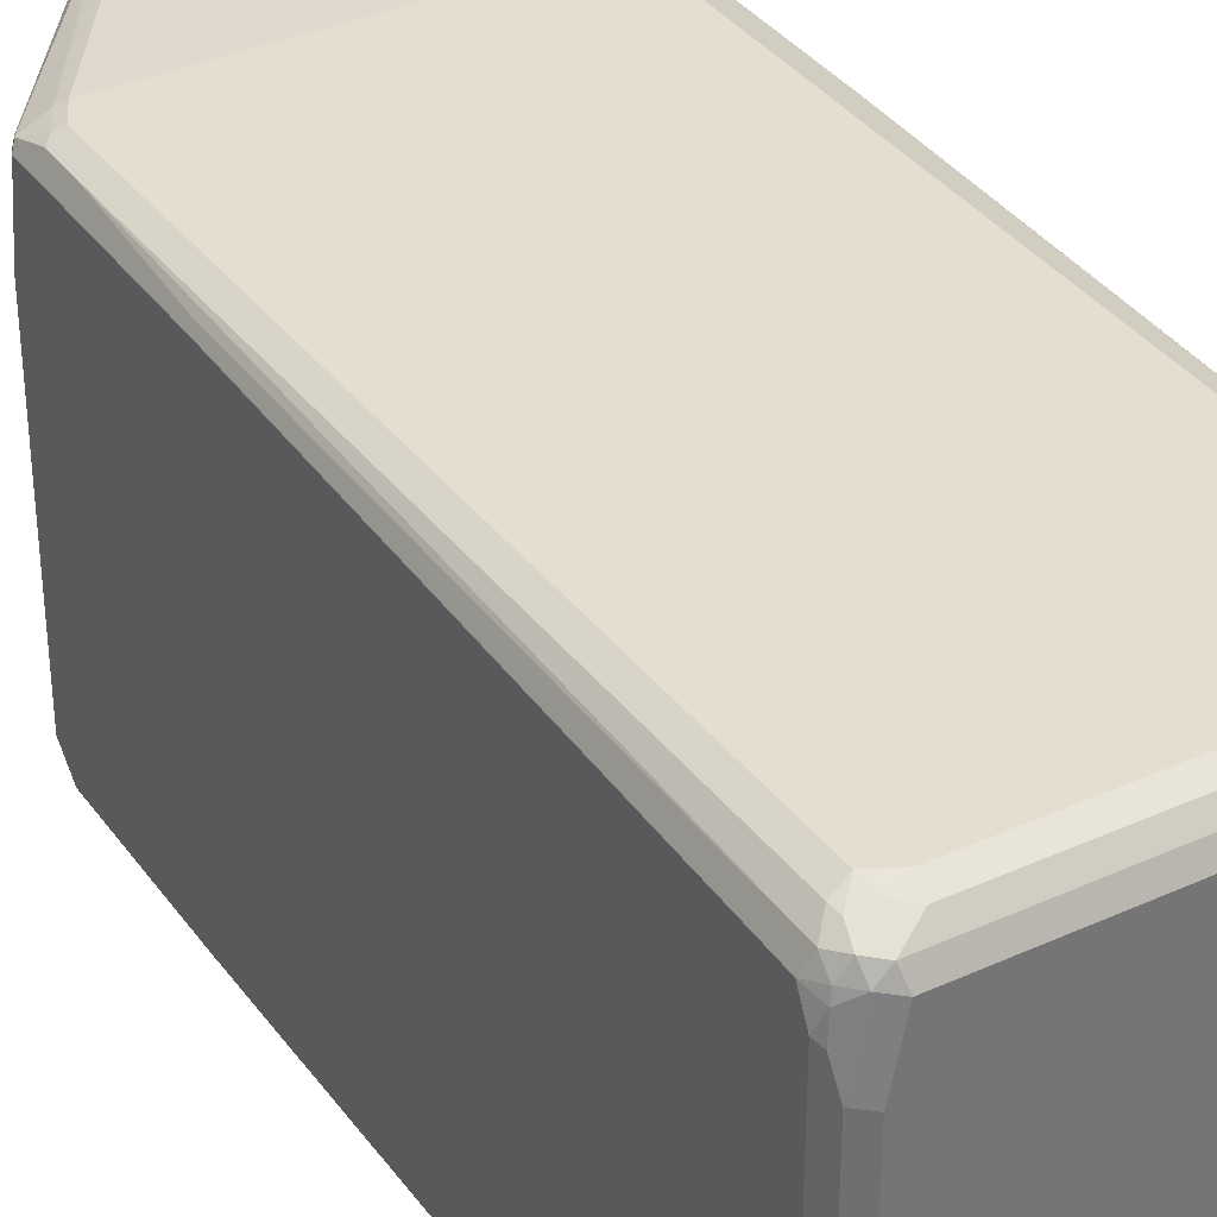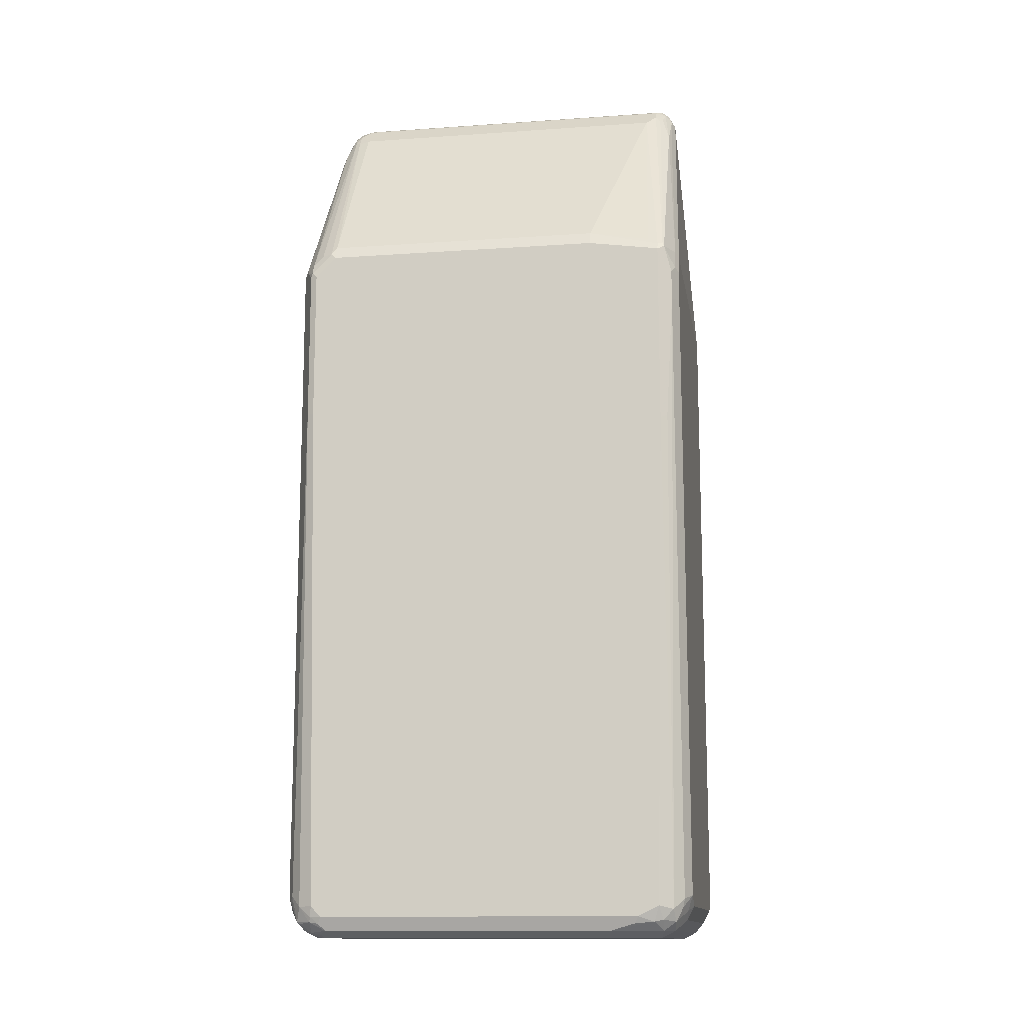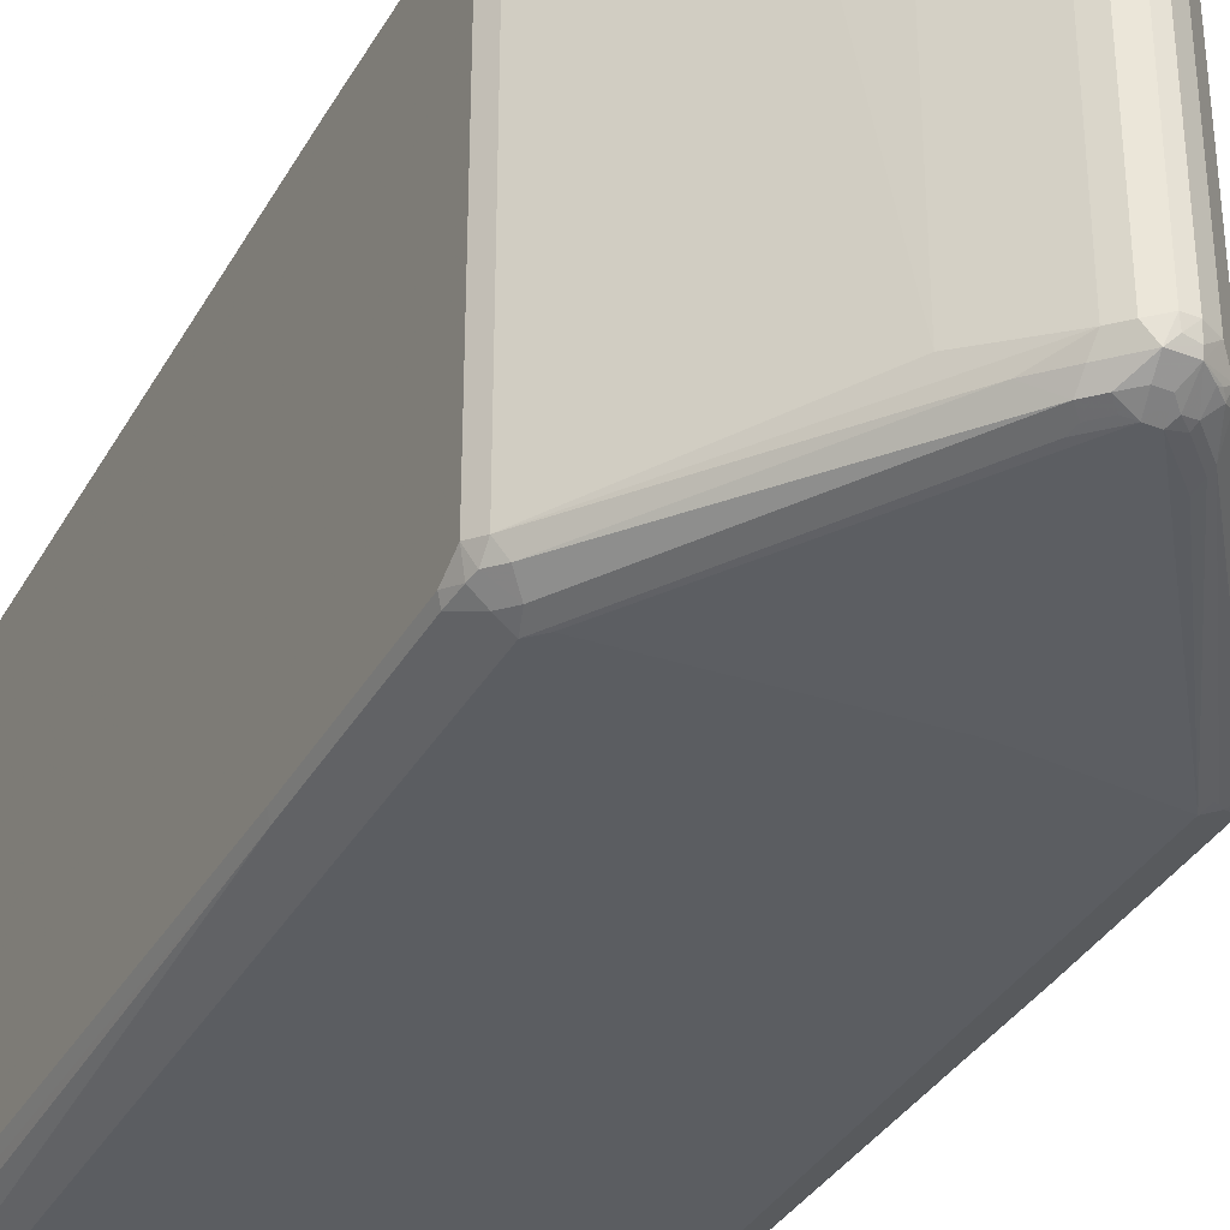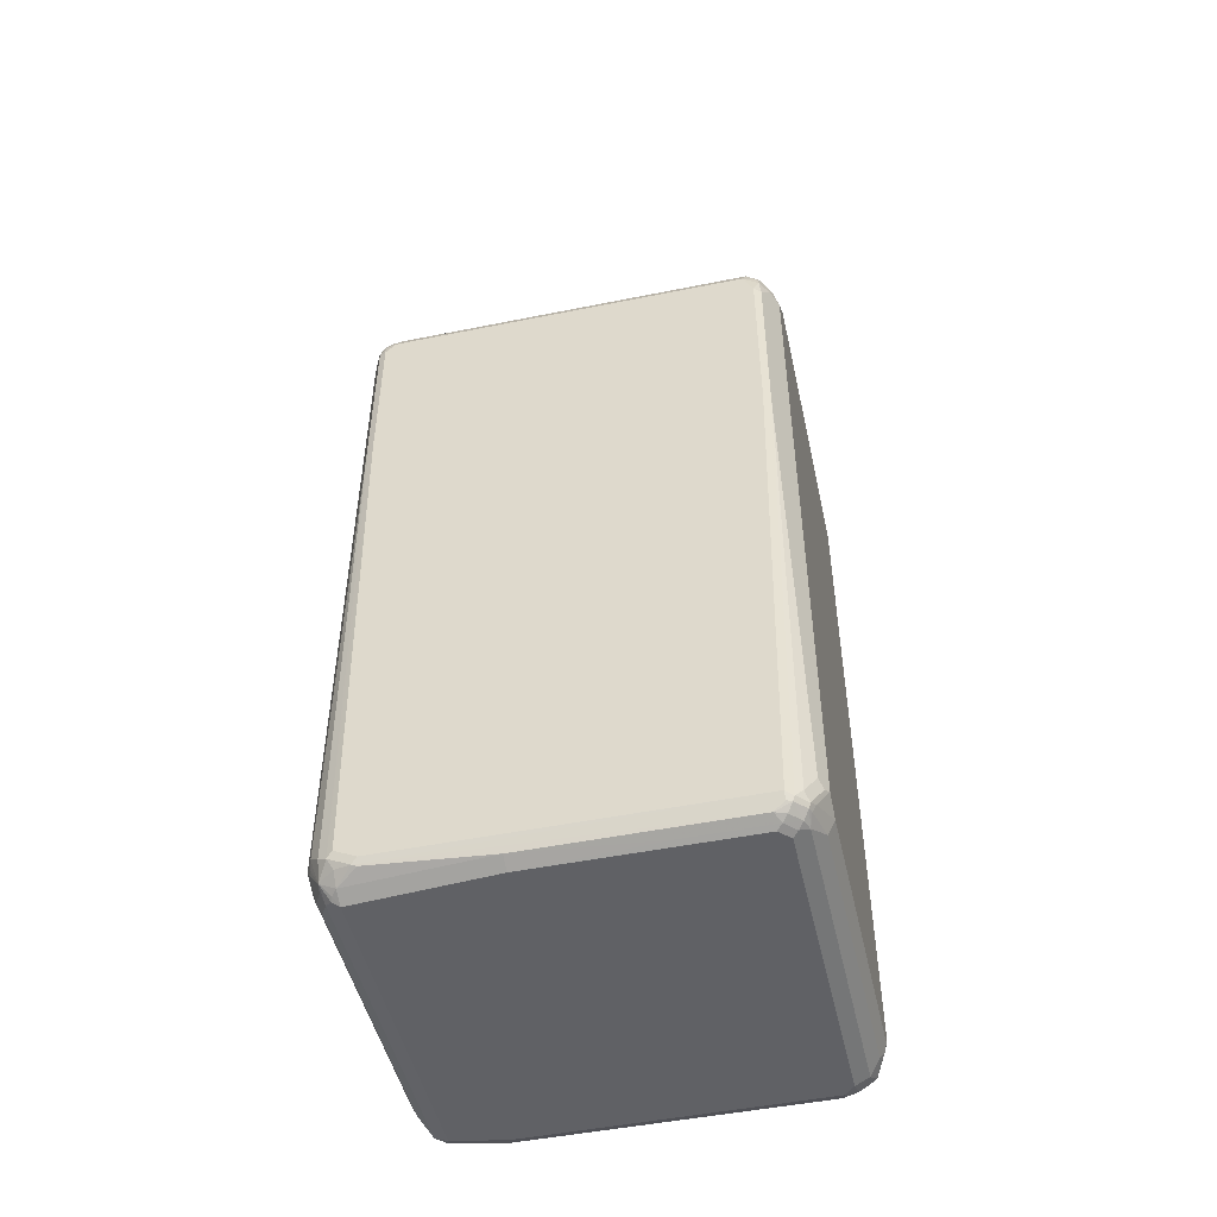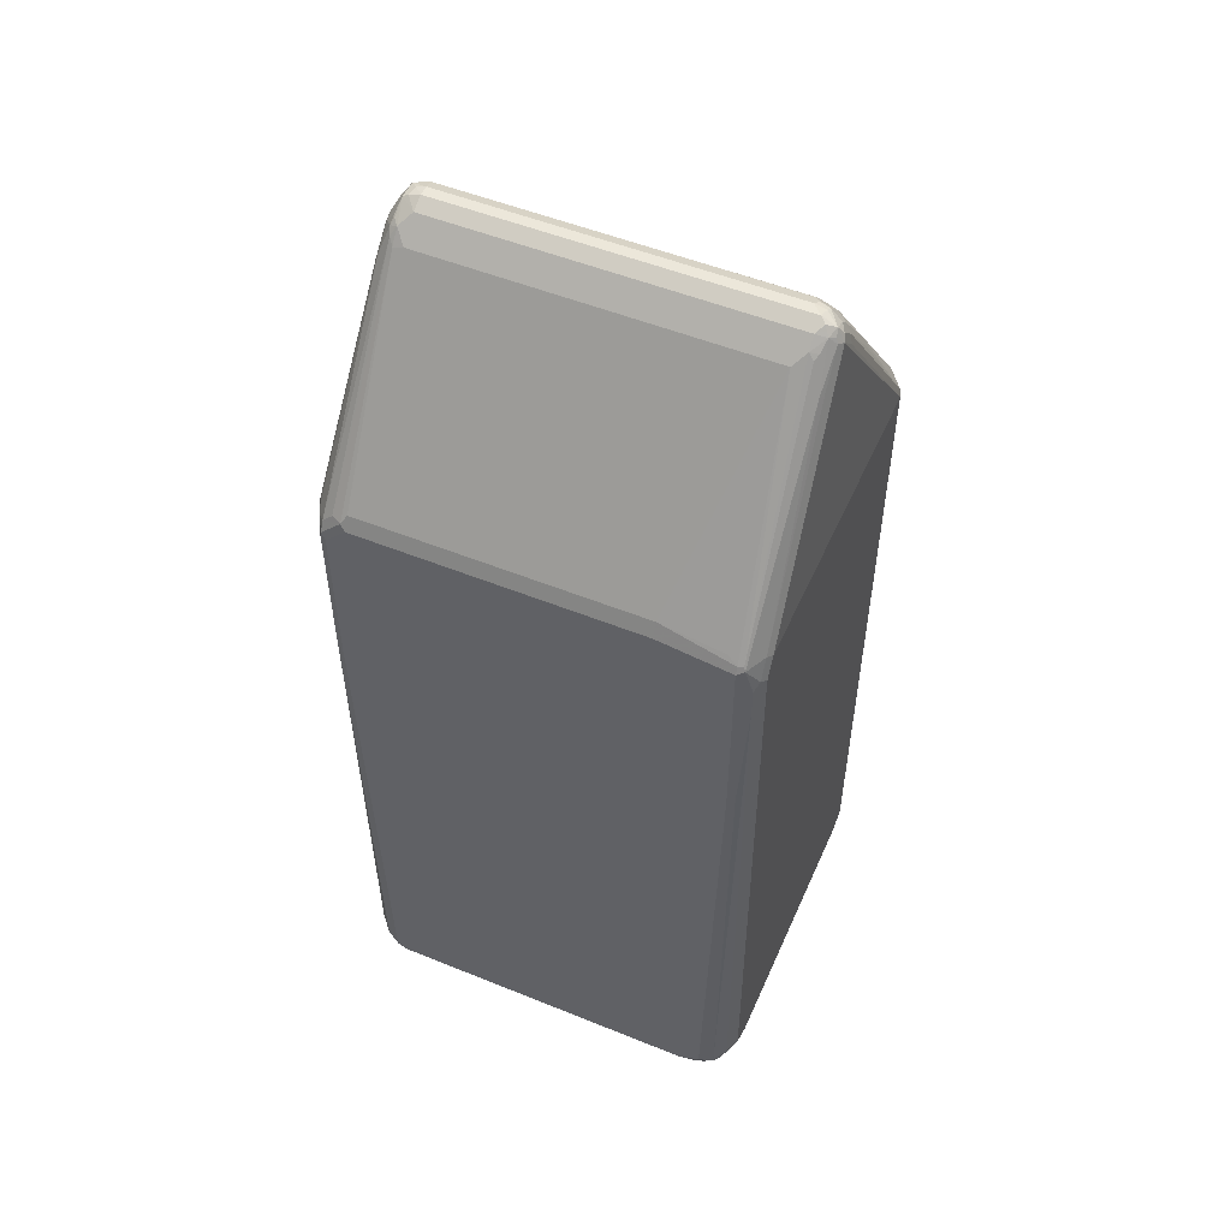
<metadata>
{"format":"obj","ext":"obj","renderer":"f3d","projection":"perspective","resolution":1024,"background":"white","views":[{"elev":35.7,"azim":-30.9,"up":"+Z"},{"elev":-13.1,"azim":-80.9,"up":"+Y"},{"elev":-35.6,"azim":153.7,"up":"+Z"},{"elev":-48.7,"azim":102.7,"up":"+Y"},{"elev":52.2,"azim":-66.4,"up":"+Y"}]}
</metadata>
<code>
v -0.2486 -0.8221 0.3824
v -0.2772 -0.8317 0.3729
v -0.2549 -0.8476 0.3696
v 0.2486 -0.8221 0.3824
v -0.2868 -0.803 0.3824
v -0.3091 -0.8254 0.3665
v -0.3155 -0.8508 0.3537
v -0.2932 -0.8667 0.3505
v 0.2422 -0.8476 0.3696
v 0.2932 -0.8157 0.376
v 0.2868 -0.803 0.3824
v 0.2549 -0.8348 0.376
v -0.3123 -0.8093 0.3696
v -0.3059 0.3441 0.3824
v -0.3314 -0.8285 0.3505
v -0.3314 -0.8476 0.3314
v -0.3123 -0.8667 0.3314
v 0.2804 -0.8667 0.3505
v -0.2868 -0.8796 0.325
v 0.3011 -0.8126 0.3729
v 0.2932 -0.8539 0.3569
v 0.3107 -0.8508 0.3537
v 0.3123 -0.803 0.3696
v 0.3378 0.1338 0.3569
v 0.2868 0.4398 0.3824
v -0.3314 0.3377 0.3696
v -0.3059 0.4014 0.3824
v -0.3442 -0.8221 0.325
v -0.3378 0.1019 0.3569
v -0.3442 0.09557 0.3442
v -0.3346 -0.8508 0.3155
v -0.3314 -0.8667 0.2358
v -0.3059 -0.8796 0.2294
v 0.2868 -0.8796 0.325
v 0.2932 -0.8731 0.3378
v 0.3314 -0.8476 0.325
v 0.3394 -0.8317 0.3346
v 0.3314 -0.8221 0.3505
v 0.3011 -0.87 0.3346
v 0.3123 -0.8667 0.325
v 0.3394 0.1242 0.3537
v 0.3442 0.1338 0.3442
v 0.3378 0.4205 0.3569
v 0.2963 0.4493 0.3776
v 0.02864 0.8126 0.3585
v 0.01907 0.803 0.3633
v -0.01907 0.8412 0.3633
v -0.2868 0.4398 0.3824
v -0.3314 0.395 0.3696
v -0.3187 0.4078 0.376
v -0.3442 -0.8412 0.2868
v -0.3442 0.4398 0.3442
v -0.3378 -0.8539 0.2804
v -0.3314 -0.8667 -0.2996
v -0.3059 -0.8796 -0.3059
v 0.3059 -0.8796 0.07644
v 0.3394 -0.8508 0.2963
v 0.3442 -0.8412 0.2868
v 0.3442 -0.8221 0.325
v 0.3314 -0.8667 0.07644
v 0.3378 -0.8539 0.2868
v 0.3442 0.4205 0.3442
v 0.3394 0.4398 0.3466
v 0.3346 0.4302 0.3585
v 0.3346 0.4493 0.349
v 0.1243 0.717 0.349
v 0.1243 0.6979 0.3585
v 0.02864 0.8317 0.349
v -0.009501 0.8508 0.3585
v -0.01907 0.8667 0.3505
v -0.02864 0.8557 0.3537
v -0.0318 0.8476 0.3569
v -0.2995 0.4462 0.376
v -0.07648 0.7863 0.3585
v -0.3378 0.4462 0.3569
v -0.3442 -0.8412 -0.3059
v -0.3346 0.4541 0.3537
v -0.3378 0.4525 0.3442
v -0.3442 0.4589 0.2103
v -0.3155 -0.87 -0.3298
v -0.3187 -0.8731 -0.3123
v -0.3378 -0.8539 -0.3123
v -0.3346 -0.8508 -0.3298
v -0.3059 -0.8748 -0.3274
v -0.2868 -0.8796 -0.325
v 0.3059 -0.8796 -0.3059
v 0.3155 -0.8748 -0.1625
v 0.3378 -0.8539 -0.325
v 0.3442 -0.8412 -0.325
v 0.3314 -0.8667 -0.3059
v 0.3442 0.4398 0.325
v 0.3378 0.4525 0.3314
v 0.08921 0.7775 0.3314
v 0.04777 0.8317 0.3298
v 0.08605 0.7744 0.3394
v 0.009501 0.8508 0.349
v 0.009501 0.87 0.3298
v 0 0.8748 0.3274
v -0.01907 0.8796 0.325
v -0.02864 0.8748 0.3346
v -0.03821 0.8603 0.3442
v -0.08605 0.7887 0.3537
v -0.06691 0.8365 0.3346
v -0.3394 -0.8412 -0.3274
v -0.3442 -0.8221 -0.325
v -0.06368 0.8476 0.325
v -0.08281 0.8285 0.3059
v -0.3314 0.4653 0.325
v -0.3314 0.4844 0.2103
v -0.3442 0.4589 -0.3059
v -0.2868 -0.8667 -0.3505
v -0.3187 -0.8539 -0.3505
v -0.3155 -0.8508 -0.3585
v -0.3314 -0.8221 -0.3505
v 0.2963 -0.8748 -0.3346
v 0.2868 -0.8796 -0.325
v 0.3155 -0.8748 -0.3155
v 0.3346 -0.8557 -0.3346
v 0.3378 -0.8476 -0.3378
v 0.3442 0.07646 -0.3442
v 0.3251 -0.8675 -0.325
v 0.3442 0.4398 -0.325
v 0.3314 0.4653 0.3186
v 0.04461 0.8476 0.2996
v 0.05094 0.8348 0.3123
v 0.02547 0.8667 0.2996
v 0.01274 0.8731 0.3123
v 0 0.8796 0.3059
v -0.01907 0.8796 -0.3059
v -0.04461 0.8667 -0.3059
v -0.04461 0.8667 0.325
v -0.05734 0.8436 0.3394
v -0.3378 -0.8221 -0.3378
v -0.3442 0.1338 -0.3442
v -0.08281 0.8285 -0.3059
v -0.3314 0.4844 -0.3059
v -0.3394 0.4684 -0.3155
v -0.3442 0.4398 -0.325
v 0.2868 -0.8667 -0.3505
v -0.2676 -0.8476 -0.3696
v -0.3123 -0.803 -0.3696
v -0.3059 -0.8221 -0.3705
v -0.2963 -0.8126 -0.3776
v -0.2772 -0.8317 -0.3776
v -0.2868 -0.8412 -0.3705
v -0.3378 0.1338 -0.3569
v 0.3059 -0.8675 -0.3442
v 0.3155 -0.8557 -0.3537
v 0.3187 -0.8476 -0.3569
v 0.3314 -0.8348 -0.3505
v 0.3378 0.07009 -0.3569
v 0.3442 0.4014 -0.3442
v 0.3346 0.4302 -0.3537
v 0.3314 0.4462 -0.3505
v 0.3314 0.4653 -0.3314
v 0.1784 0.6755 0.2804
v 0.1211 0.752 0.2804
v 0.04461 0.8476 -0.3123
v 0.02547 0.8667 -0.3123
v 0 0.8796 -0.3059
v -0.003167 0.8763 -0.3219
v -0.0215 0.8748 -0.325
v -0.02385 0.87 -0.3346
v -0.06368 0.8476 -0.325
v -0.3442 0.4205 -0.3442
v -0.08362 0.8221 -0.325
v -0.3298 0.4684 -0.3346
v -0.3394 0.4302 -0.3537
v 0.2486 -0.8476 -0.3696
v 0.3059 -0.8539 -0.3569
v -0.2868 -0.803 -0.3824
v -0.2676 -0.8221 -0.3824
v 0.2486 -0.8221 -0.3824
v -0.3378 0.4205 -0.3569
v 0.3059 -0.8412 -0.3633
v 0.2868 -0.803 -0.3824
v 0.2995 -0.8093 -0.376
v 0.3123 -0.7966 -0.3696
v 0.3378 0.395 -0.3569
v 0.3123 0.4269 -0.3696
v 0.3091 0.4429 -0.3665
v 0.2963 0.4493 -0.3729
v 0.3155 0.4684 -0.3537
v 0.08281 0.7902 -0.3314
v 0.1211 0.752 -0.2932
v 0.04777 0.8317 -0.3346
v 0.009501 0.87 -0.3346
v -0.01274 0.8476 -0.3505
v -0.02547 0.8348 -0.3569
v -0.04299 0.8317 -0.3537
v -0.04461 0.8539 -0.3378
v -0.05256 0.8508 -0.3346
v -0.0597 0.8412 -0.3394
v -0.0717 0.8317 -0.3346
v -0.3298 0.4493 -0.3537
v -0.3123 0.4398 -0.3696
v -0.2868 0.4398 -0.3824
v 0.2676 -0.8245 -0.3776
v 0.2868 0.4205 -0.3824
v 0.04777 0.8126 -0.3537
v 0.02864 0.8317 -0.3537
v 0.006334 0.8476 -0.3505
v -0.01907 0.8221 -0.3633
v -0.04063 0.8221 -0.3585
v -0.08126 0.7935 -0.3537
v -0.3011 0.4493 -0.3729
v -0.2932 0.4525 -0.376
v -0.07884 0.7839 -0.3585
v -0.07648 0.7647 -0.3633
v -0.09555 0.4589 -0.3824
v 0.2676 0.4398 -0.3824
v 0.03821 0.7839 -0.3633
v 0.03504 0.7999 -0.3601
v 0 0.8221 -0.3633
v 0.0159 0.819 -0.3601
v -0.07648 0.4589 -0.3824
f 1 2 3
f 1 3 9
f 1 9 4
f 1 4 11
f 1 11 25
f 1 25 48
f 1 48 27
f 1 27 14
f 1 14 5
f 1 5 2
f 2 5 6
f 2 6 7
f 2 7 8
f 2 8 3
f 3 8 18
f 3 18 9
f 4 10 11
f 4 9 12
f 4 12 10
f 5 13 6
f 5 14 13
f 6 13 15
f 6 15 7
f 7 15 16
f 7 16 17
f 7 17 8
f 8 17 19
f 8 19 34
f 8 34 18
f 9 18 21
f 9 21 12
f 10 20 11
f 10 12 21
f 10 21 22
f 10 22 20
f 11 20 23
f 11 23 24
f 11 24 43
f 11 43 25
f 13 14 26
f 13 26 15
f 14 27 49
f 14 49 26
f 15 28 16
f 15 26 29
f 15 29 30
f 15 30 28
f 16 31 17
f 16 28 31
f 17 31 32
f 17 32 33
f 17 33 19
f 18 34 35
f 18 35 22
f 18 22 21
f 19 33 55
f 19 55 85
f 19 85 116
f 19 116 86
f 19 86 56
f 19 56 34
f 20 22 23
f 22 36 37
f 22 37 38
f 22 38 23
f 22 35 39
f 22 39 40
f 22 40 36
f 23 38 24
f 24 41 42
f 24 42 62
f 24 62 43
f 24 38 41
f 25 43 44
f 25 44 45
f 25 45 46
f 25 46 47
f 25 47 48
f 26 49 75
f 26 75 52
f 26 52 30
f 26 30 29
f 27 48 73
f 27 73 50
f 27 50 49
f 28 51 31
f 28 30 52
f 28 52 79
f 28 79 110
f 28 110 138
f 28 138 165
f 28 165 134
f 28 134 105
f 28 105 76
f 28 76 51
f 31 51 53
f 31 53 32
f 32 53 51
f 32 51 76
f 32 76 82
f 32 82 54
f 32 54 55
f 32 55 33
f 34 56 40
f 34 40 39
f 34 39 35
f 36 57 37
f 36 40 57
f 37 57 58
f 37 58 59
f 37 59 42
f 37 42 41
f 37 41 38
f 40 60 61
f 40 61 57
f 40 56 60
f 42 59 58
f 42 58 89
f 42 89 120
f 42 120 152
f 42 152 122
f 42 122 91
f 42 91 62
f 43 62 63
f 43 63 64
f 43 64 44
f 44 64 65
f 44 65 66
f 44 66 67
f 44 67 45
f 45 67 66
f 45 66 68
f 45 68 69
f 45 69 47
f 45 47 46
f 47 69 70
f 47 70 71
f 47 71 72
f 47 72 48
f 48 72 74
f 48 74 73
f 49 50 75
f 50 73 75
f 52 75 77
f 52 77 78
f 52 78 109
f 52 109 79
f 54 80 81
f 54 81 55
f 54 82 83
f 54 83 80
f 55 81 84
f 55 84 85
f 56 86 117
f 56 117 87
f 56 87 60
f 57 88 89
f 57 89 58
f 57 61 60
f 57 60 90
f 57 90 88
f 60 87 117
f 60 117 90
f 62 91 63
f 63 91 92
f 63 92 65
f 63 65 64
f 65 92 93
f 65 93 94
f 65 94 95
f 65 95 66
f 66 95 68
f 68 95 94
f 68 94 97
f 68 97 96
f 68 96 69
f 69 96 70
f 70 97 98
f 70 98 99
f 70 99 100
f 70 100 101
f 70 101 71
f 70 96 97
f 71 101 72
f 72 101 102
f 72 102 74
f 73 74 102
f 73 102 75
f 75 102 103
f 75 103 77
f 76 104 82
f 76 105 104
f 77 103 106
f 77 106 107
f 77 107 78
f 78 107 108
f 78 108 109
f 79 109 136
f 79 136 110
f 80 111 84
f 80 84 81
f 80 83 112
f 80 112 113
f 80 113 111
f 82 104 83
f 83 113 112
f 83 104 114
f 83 114 113
f 84 111 85
f 85 115 116
f 85 111 115
f 86 116 115
f 86 115 117
f 88 90 118
f 88 118 89
f 89 118 119
f 89 119 120
f 90 117 121
f 90 121 118
f 91 122 155
f 91 155 123
f 91 123 92
f 92 123 124
f 92 124 125
f 92 125 93
f 93 125 94
f 94 125 124
f 94 124 126
f 94 126 97
f 97 126 127
f 97 127 98
f 98 128 99
f 98 127 128
f 99 128 160
f 99 160 129
f 99 129 100
f 100 129 130
f 100 130 131
f 100 131 101
f 101 131 106
f 101 106 132
f 101 132 102
f 102 132 103
f 103 132 106
f 104 105 133
f 104 133 114
f 105 134 133
f 106 131 107
f 107 131 130
f 107 130 135
f 107 135 136
f 107 136 109
f 107 109 108
f 110 136 137
f 110 137 168
f 110 168 138
f 111 139 115
f 111 113 140
f 111 140 169
f 111 169 139
f 113 114 141
f 113 141 142
f 113 142 143
f 113 143 144
f 113 144 145
f 113 145 140
f 114 133 134
f 114 134 146
f 114 146 141
f 115 139 147
f 115 147 117
f 117 147 121
f 118 121 147
f 118 147 148
f 118 148 149
f 118 149 119
f 119 149 150
f 119 150 151
f 119 151 120
f 120 151 179
f 120 179 152
f 122 152 153
f 122 153 154
f 122 154 155
f 123 155 156
f 123 156 157
f 123 157 124
f 124 157 185
f 124 185 158
f 124 158 159
f 124 159 126
f 126 159 160
f 126 160 128
f 126 128 127
f 129 160 161
f 129 161 162
f 129 162 130
f 130 162 163
f 130 163 164
f 130 164 135
f 134 165 174
f 134 174 146
f 135 164 166
f 135 166 136
f 136 166 137
f 137 166 167
f 137 167 195
f 137 195 168
f 138 168 165
f 139 169 170
f 139 170 148
f 139 148 147
f 140 145 144
f 140 144 169
f 141 143 142
f 141 146 143
f 143 171 172
f 143 172 144
f 143 146 171
f 144 172 173
f 144 173 169
f 146 174 197
f 146 197 171
f 148 170 175
f 148 175 149
f 149 175 176
f 149 176 177
f 149 177 178
f 149 178 150
f 150 178 151
f 151 178 176
f 151 176 199
f 151 199 179
f 152 179 153
f 153 180 181
f 153 181 154
f 153 179 180
f 154 181 182
f 154 182 183
f 154 183 155
f 155 183 184
f 155 184 158
f 155 158 185
f 155 185 156
f 156 185 157
f 158 184 186
f 158 186 187
f 158 187 159
f 159 187 160
f 160 187 161
f 161 187 162
f 162 187 163
f 163 188 189
f 163 189 190
f 163 190 191
f 163 191 192
f 163 192 164
f 163 187 202
f 163 202 188
f 164 192 193
f 164 193 194
f 164 194 166
f 165 168 174
f 166 194 167
f 167 194 195
f 168 195 196
f 168 196 174
f 169 173 170
f 170 173 175
f 171 197 210
f 171 210 216
f 171 216 211
f 171 211 199
f 171 199 176
f 171 176 173
f 171 173 172
f 173 198 175
f 173 176 198
f 174 196 197
f 175 198 176
f 176 178 177
f 179 199 180
f 180 199 182
f 180 182 181
f 182 199 212
f 182 212 200
f 182 200 183
f 183 200 184
f 184 200 186
f 186 200 201
f 186 201 187
f 187 201 202
f 188 202 214
f 188 214 203
f 188 203 189
f 189 203 204
f 189 204 190
f 190 193 191
f 190 204 205
f 190 205 193
f 191 193 192
f 193 205 194
f 194 205 195
f 195 206 196
f 195 205 206
f 196 206 197
f 197 206 207
f 197 207 208
f 197 208 209
f 197 209 203
f 197 203 210
f 199 211 212
f 200 212 213
f 200 213 215
f 200 215 201
f 201 214 202
f 201 215 214
f 203 209 204
f 203 214 216
f 203 216 210
f 204 209 208
f 204 208 205
f 205 208 207
f 205 207 206
f 211 216 214
f 211 214 212
f 212 214 213
f 213 214 215

</code>
